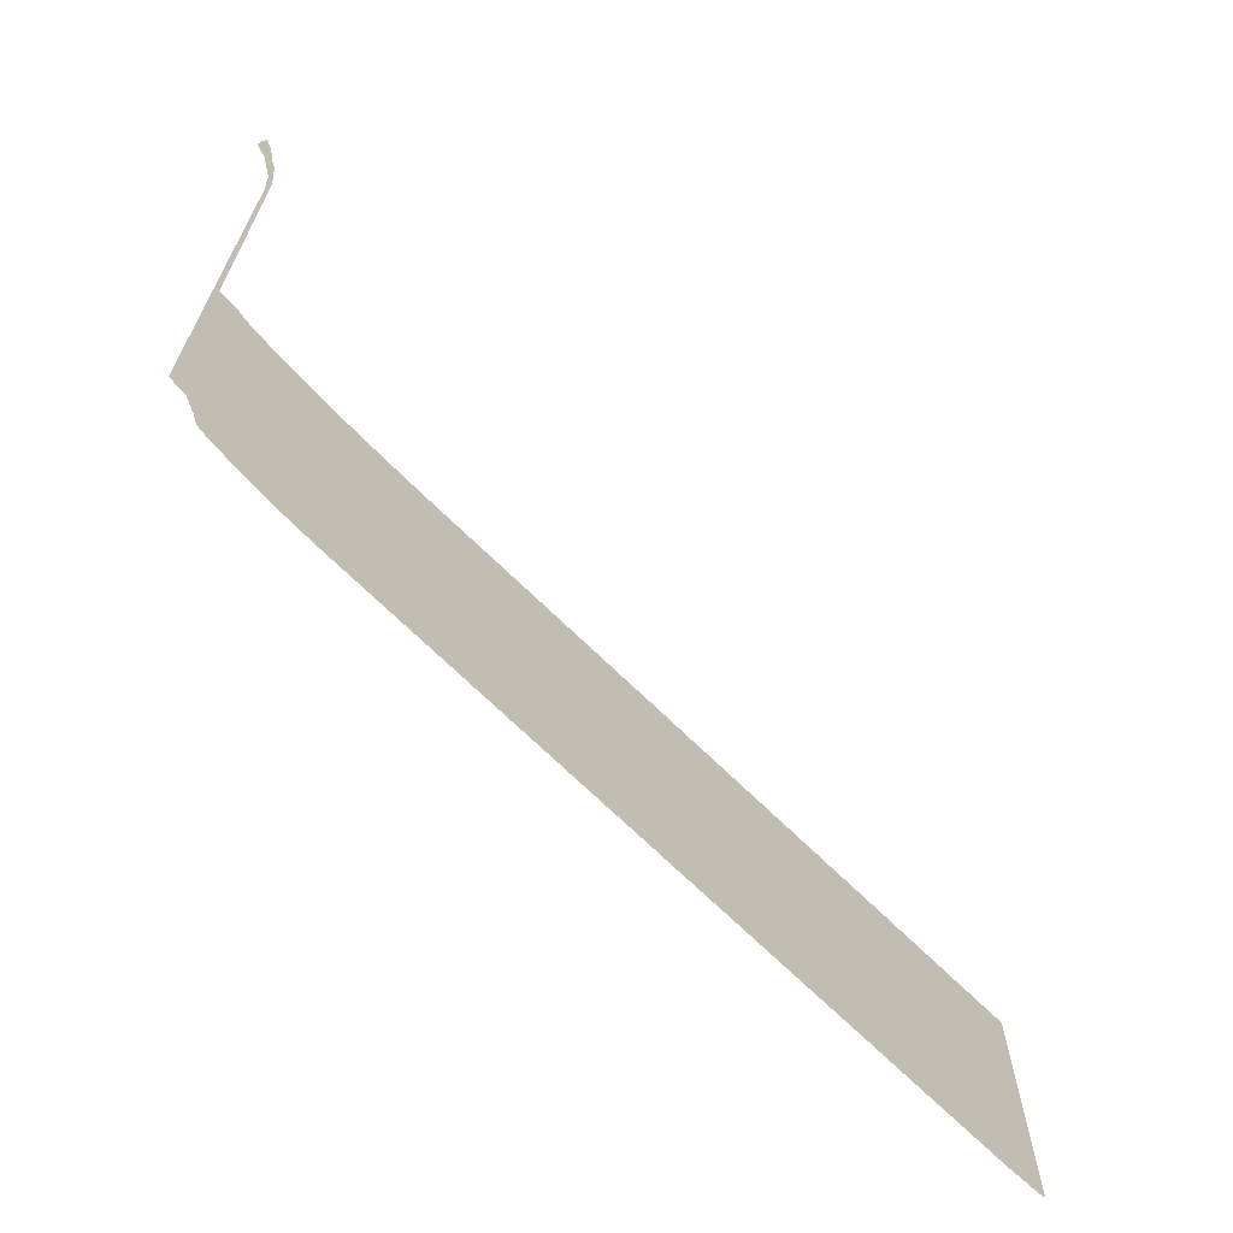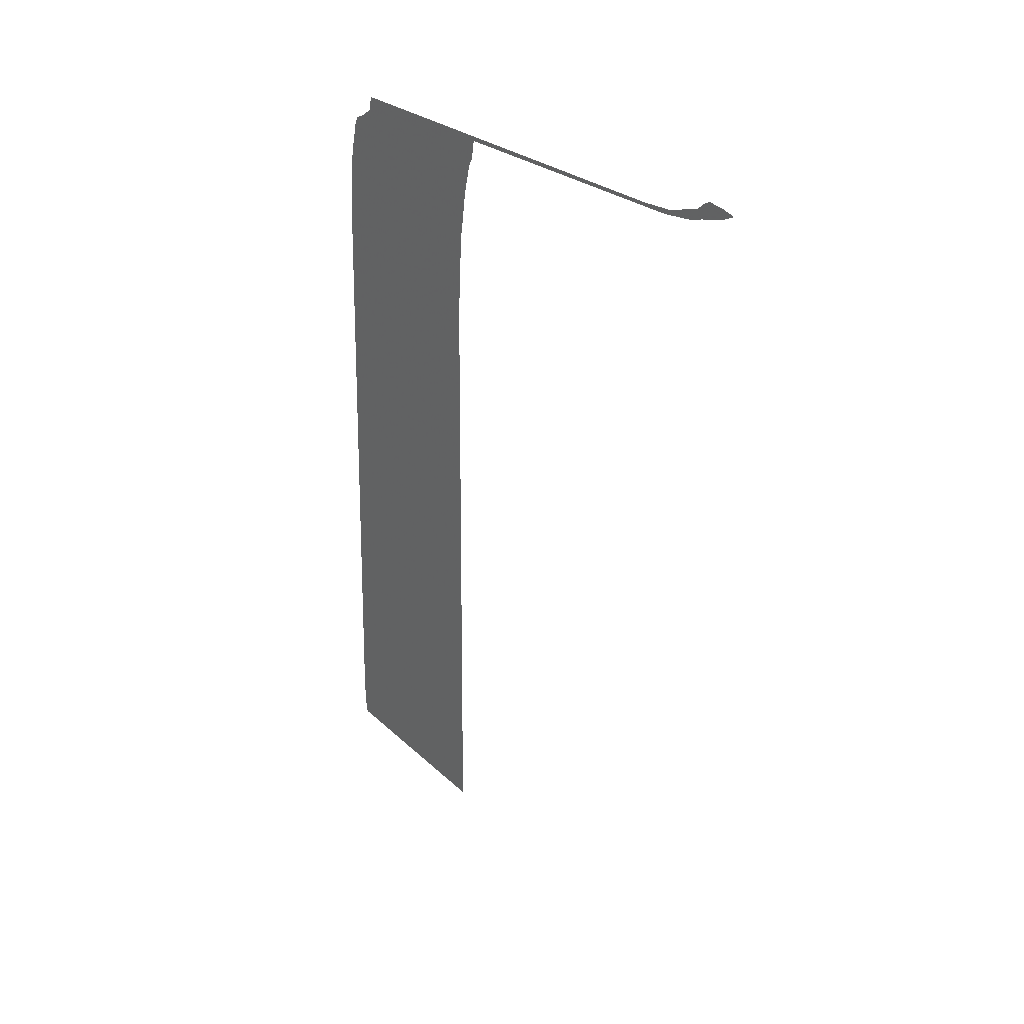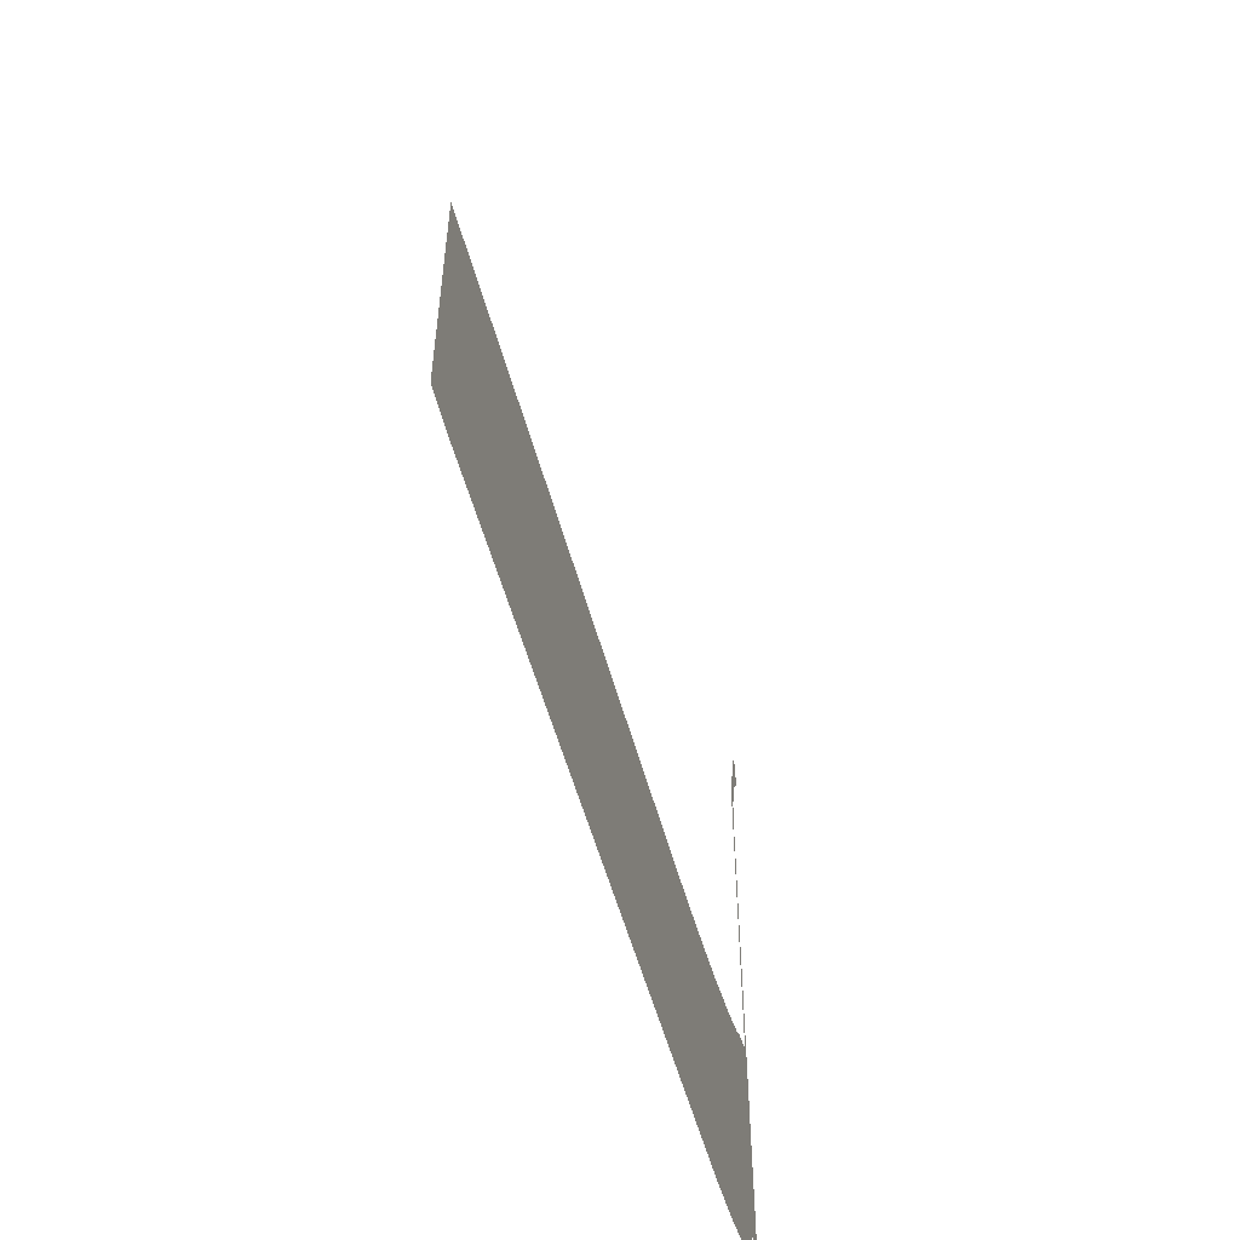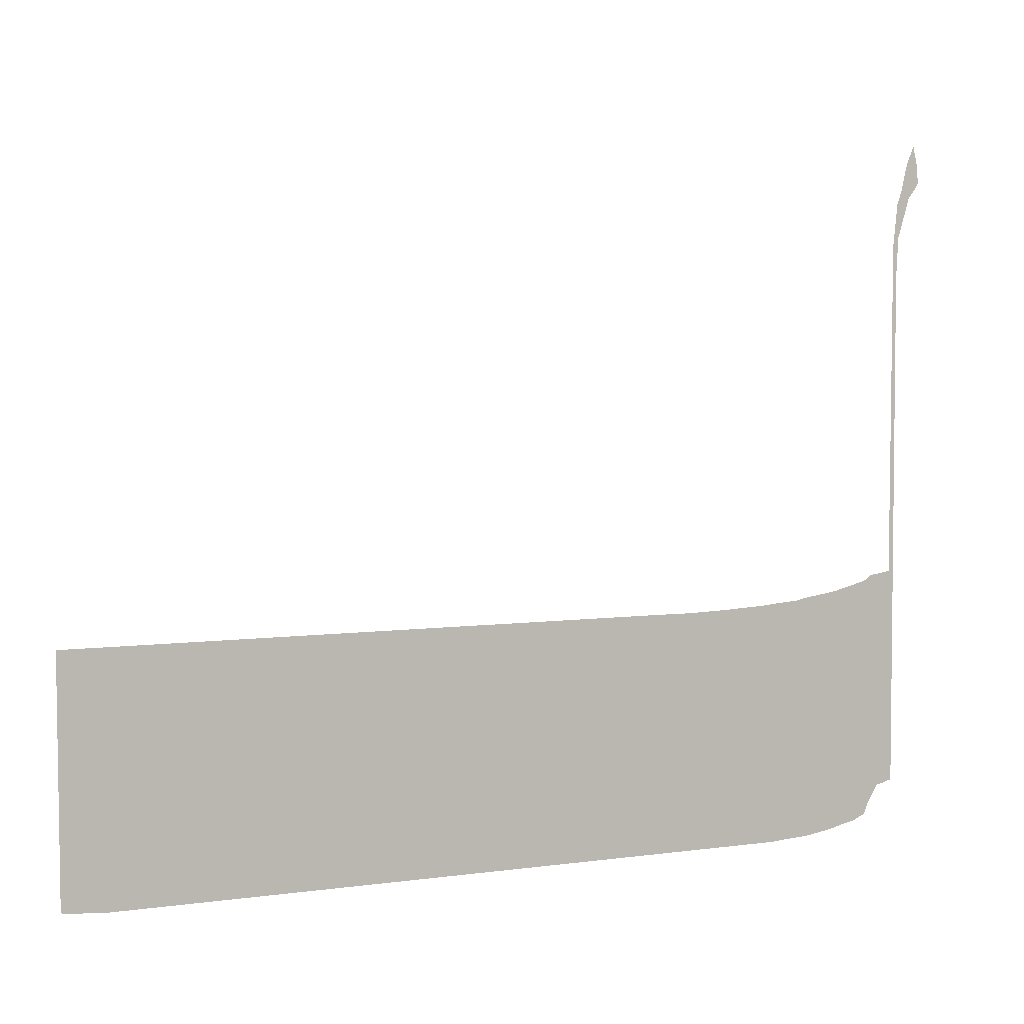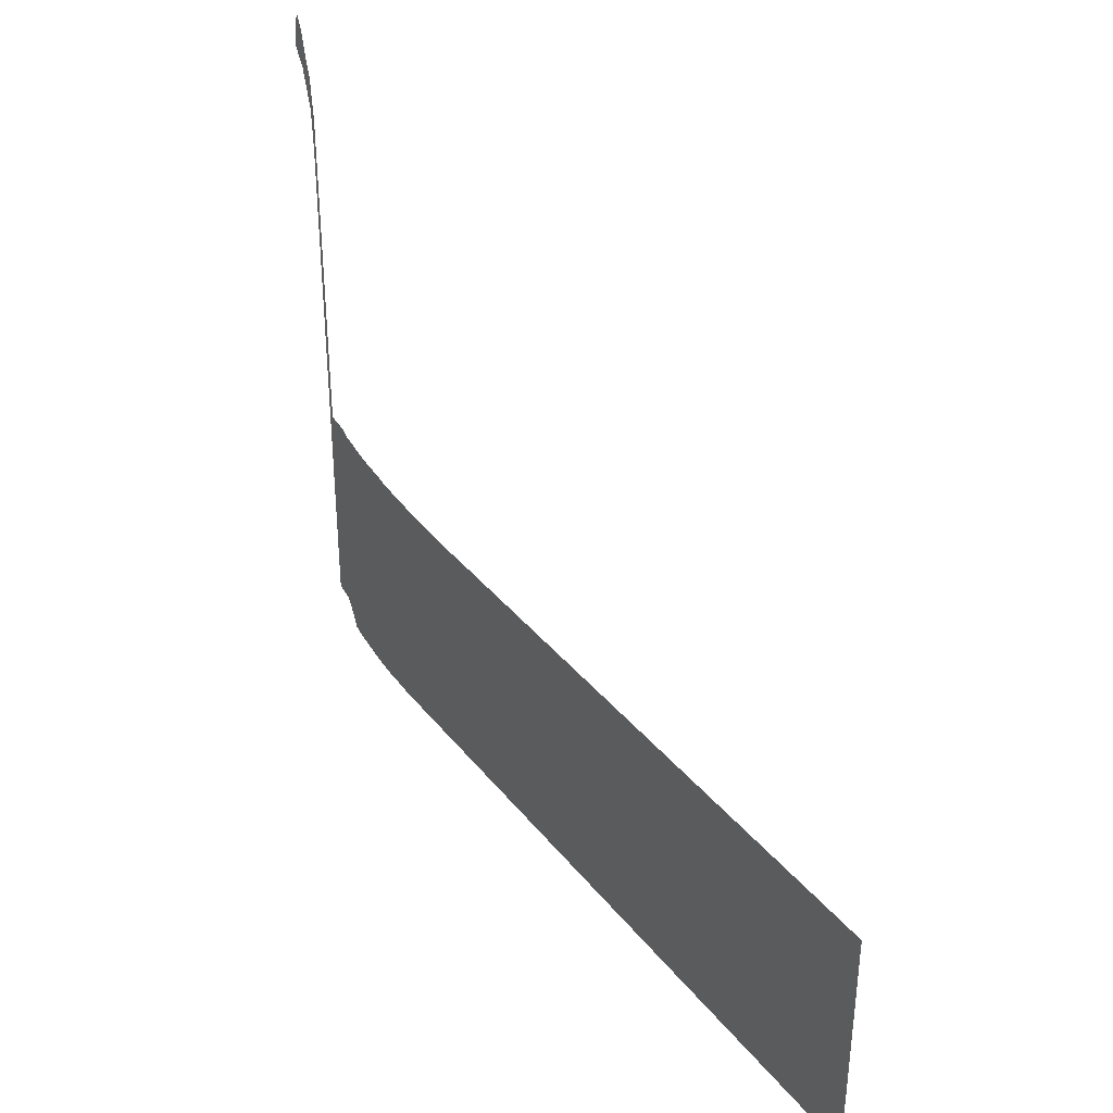
<metadata>
{"format":"obj","ext":"obj","renderer":"f3d","projection":"perspective","resolution":1024,"background":"white","views":[{"elev":-67.3,"azim":45.2,"up":"+Y"},{"elev":25.1,"azim":146.0,"up":"+Z"},{"elev":-55.0,"azim":-164.9,"up":"+Y"},{"elev":5.3,"azim":-109.7,"up":"+Y"},{"elev":36.0,"azim":146.4,"up":"+Y"}]}
</metadata>
<code>
v 7.2 15.73 20.64
v 7.2 15.65 20.37
v 7.2 15.63 20.25
v 7.2 15.21 20.02
v 7.2 14.91 19.9
v 7.2 14.81 19.7
v 7.2 14.77 19.64
v 7.2 14.69 19.29
v 7.2 14.59 18.94
v 7.2 14.48 18.33
v 7.2 14.44 17.71
v 7.2 14.4 17.36
v 7.2 14.13 1.013
v 7.2 14.19 0.05149
v 7.2 14.24 2.881e-21
v 7.2 20.07 3.834e-21
v 7.2 20.18 14.2
v 7.2 20.18 15
v 7.2 20.19 15.2
v 7.2 20.22 16
v 7.2 20.27 17
v 7.2 20.3 17.2
v 7.2 20.37 18
v 7.2 20.42 18.2
v 7.2 20.55 19
v 7.2 20.77 19.8
v 7.2 20.84 19.91
v 7.2 20.91 20
v 7.2 20.99 20.45
v 7.2 21 20.5
v 7.2 29 20.49
v 7.2 30 20.58
v 7.2 30.32 20.68
v 7.2 31 20.83
v 7.2 31.41 21
v 7.2 31 21.09
v 7.2 30.9 21.1
v 7.2 30.55 21.14
v 7.2 30.34 21.03
v 7.2 30.16 20.89
v 7.2 29.2 20.62
v 7.2 28.24 20.58
f 2 1 3
f 7 6 8
f 12 20 19
f 34 33 38
f 6 5 4
f 6 4 8
f 8 4 3
f 9 8 3
f 10 9 3
f 11 22 21
f 12 18 17
f 12 19 18
f 16 13 17
f 15 14 13
f 16 15 13
f 17 13 12
f 34 36 35
f 21 20 12
f 11 21 12
f 34 37 36
f 10 22 11
f 10 23 22
f 39 38 33
f 10 3 23
f 23 3 24
f 24 3 25
f 32 41 40
f 25 3 1
f 26 25 1
f 27 26 29
f 28 27 29
f 29 26 1
f 42 30 1
f 30 29 1
f 38 37 34
f 42 31 30
f 32 31 41
f 40 39 33
f 32 40 33
f 41 31 42

</code>
